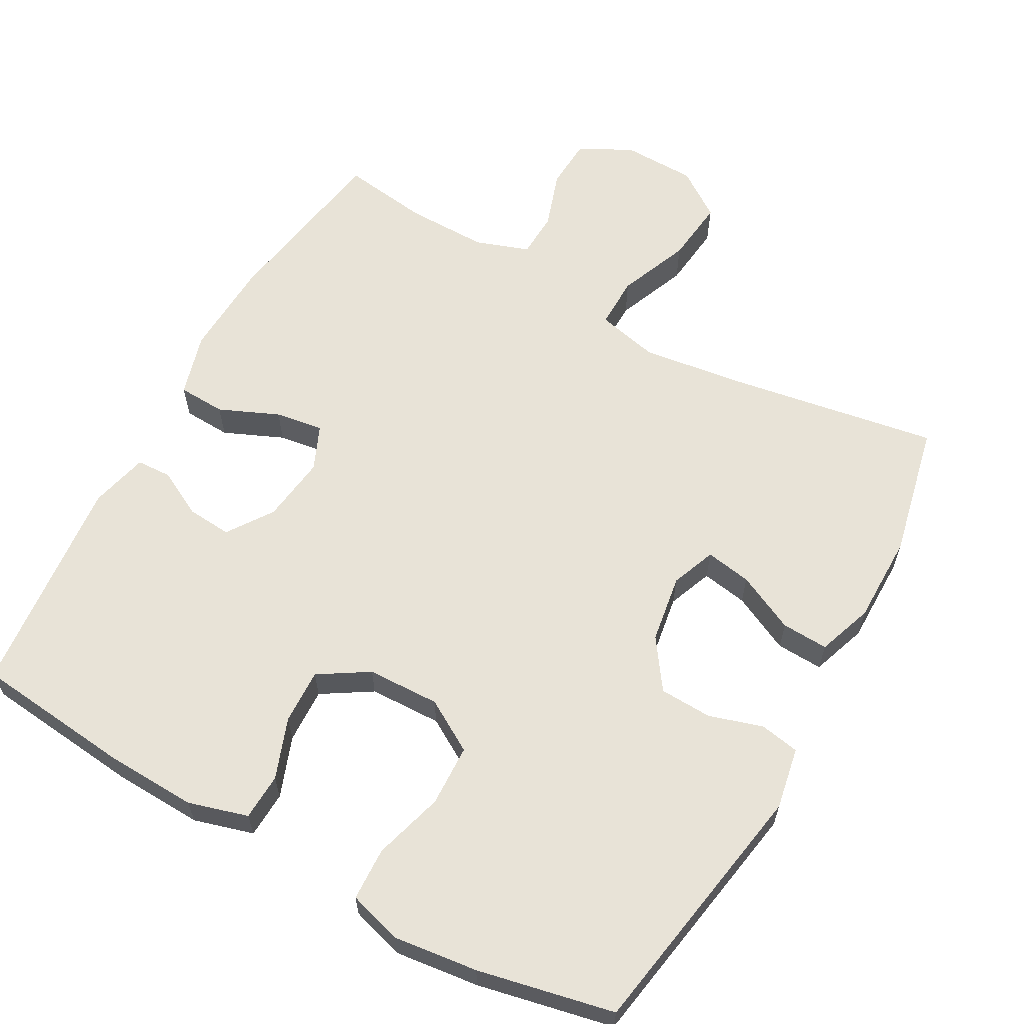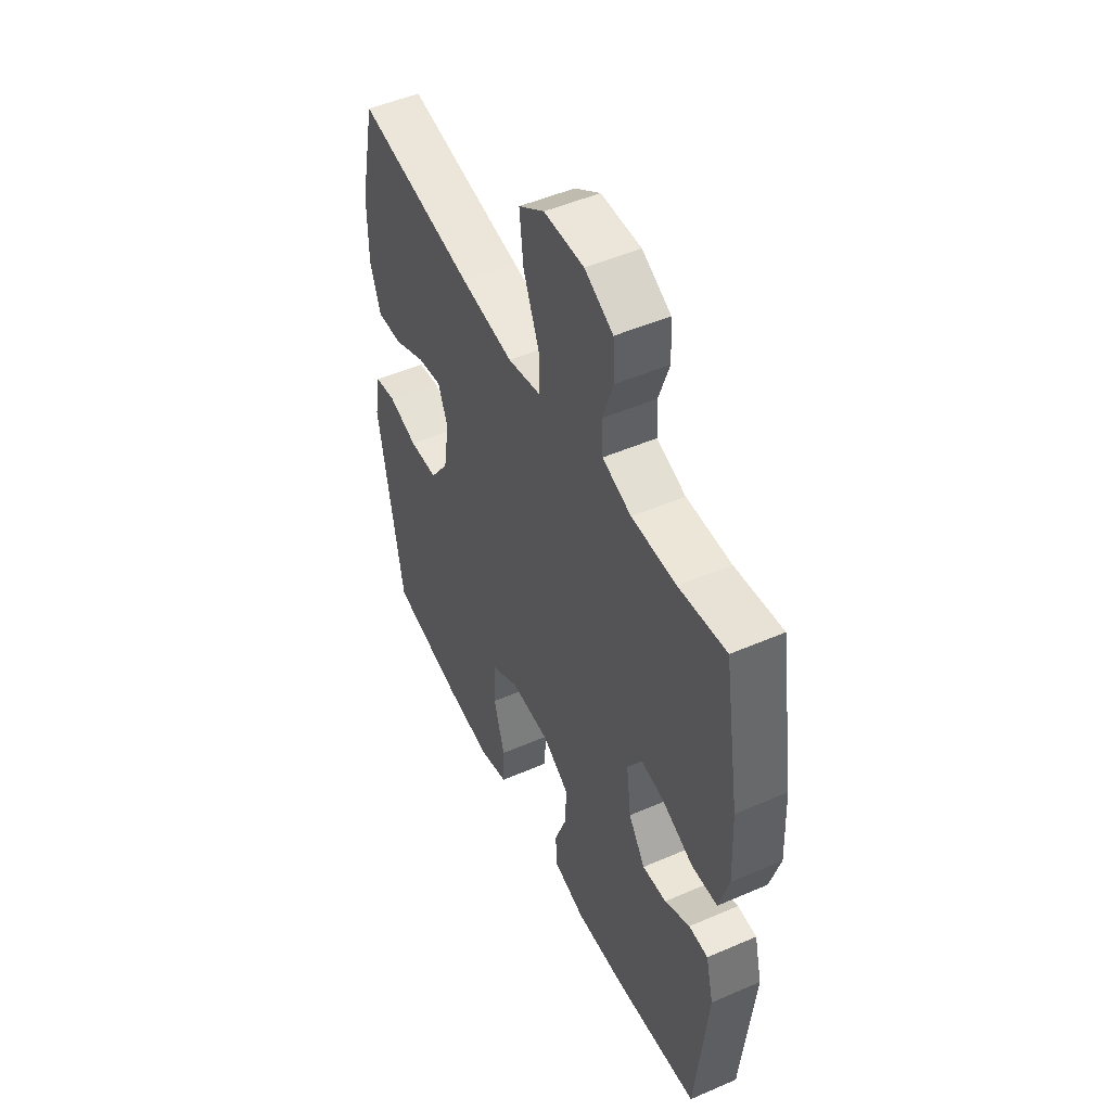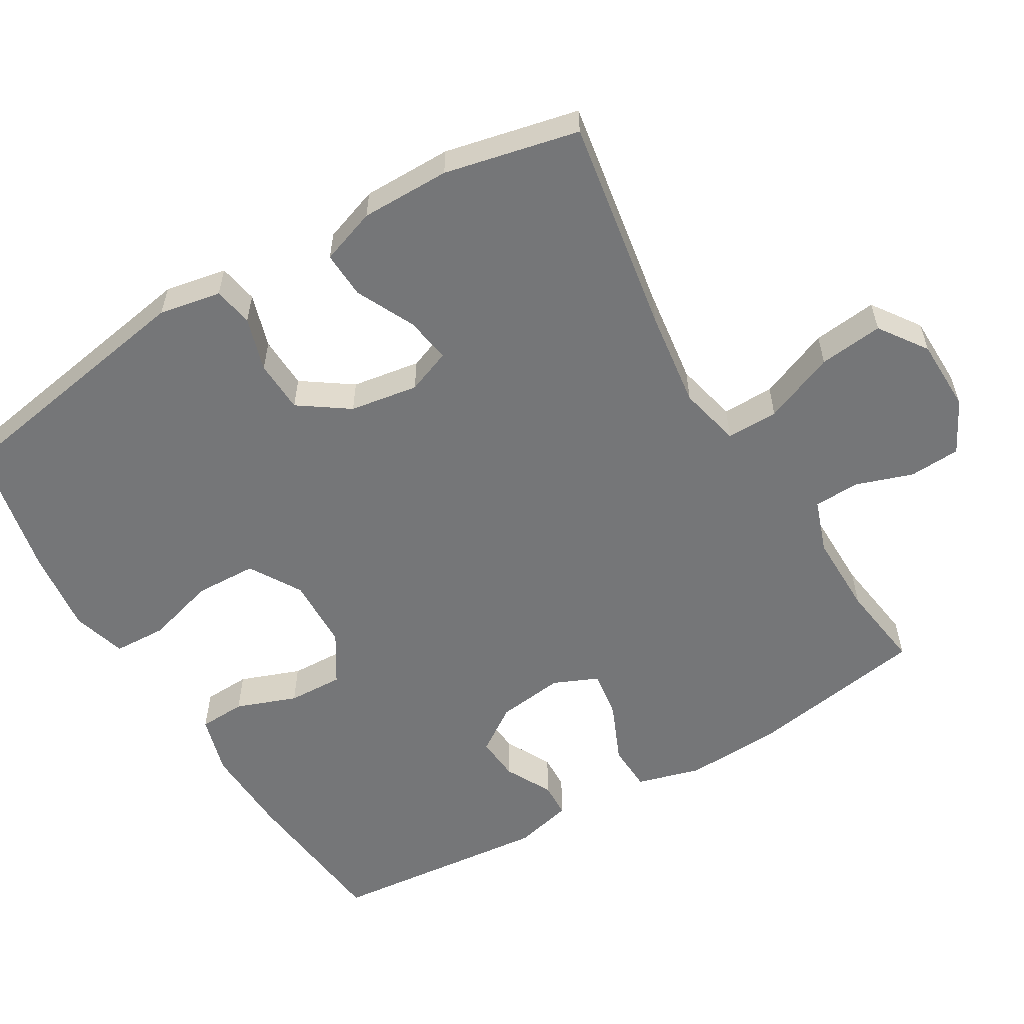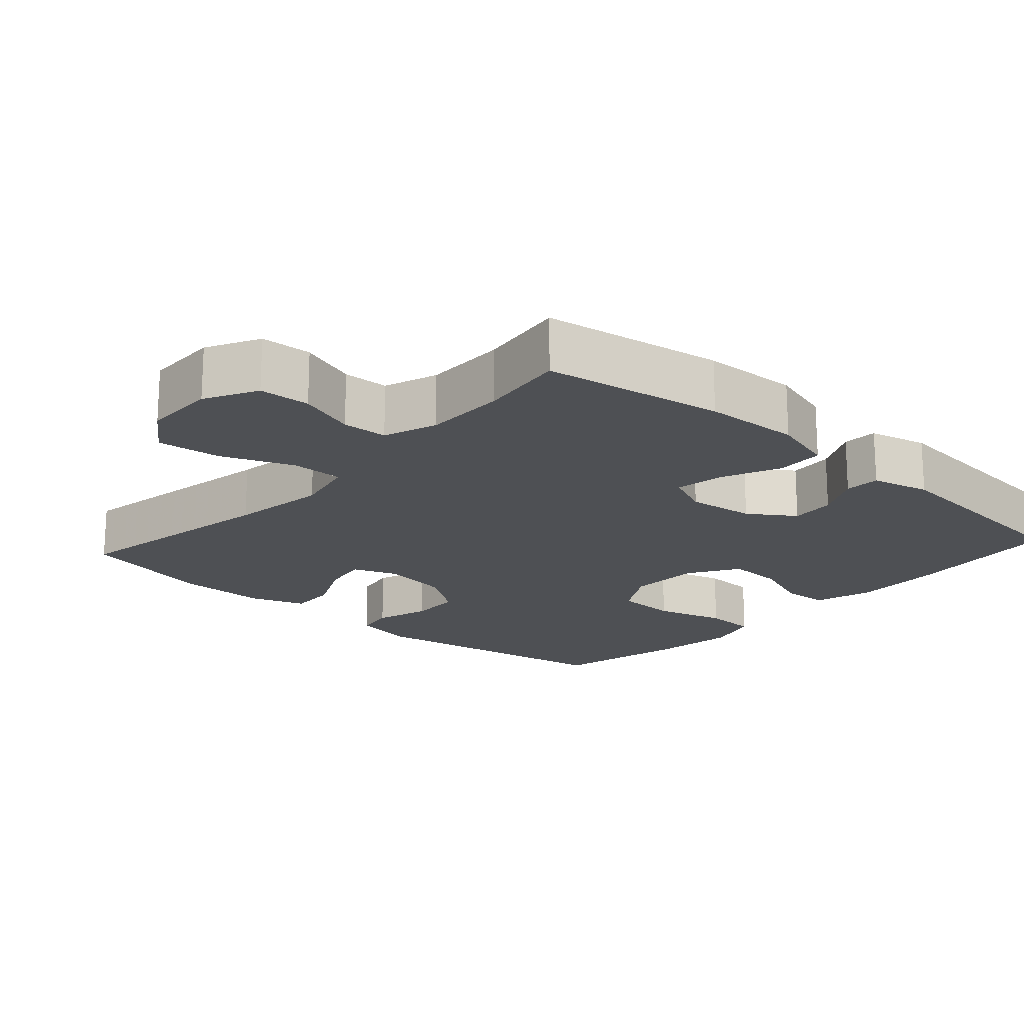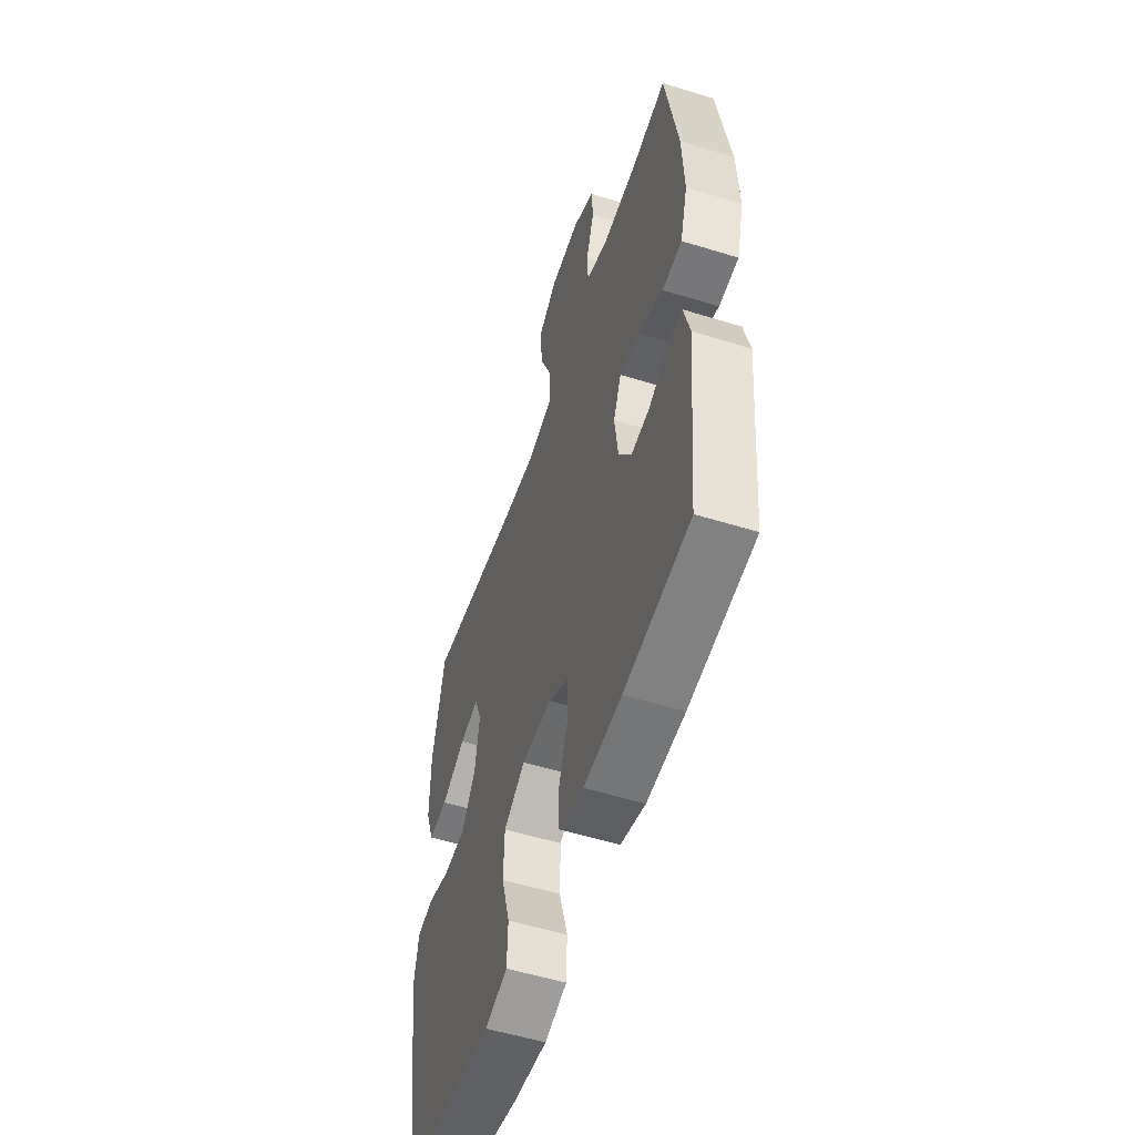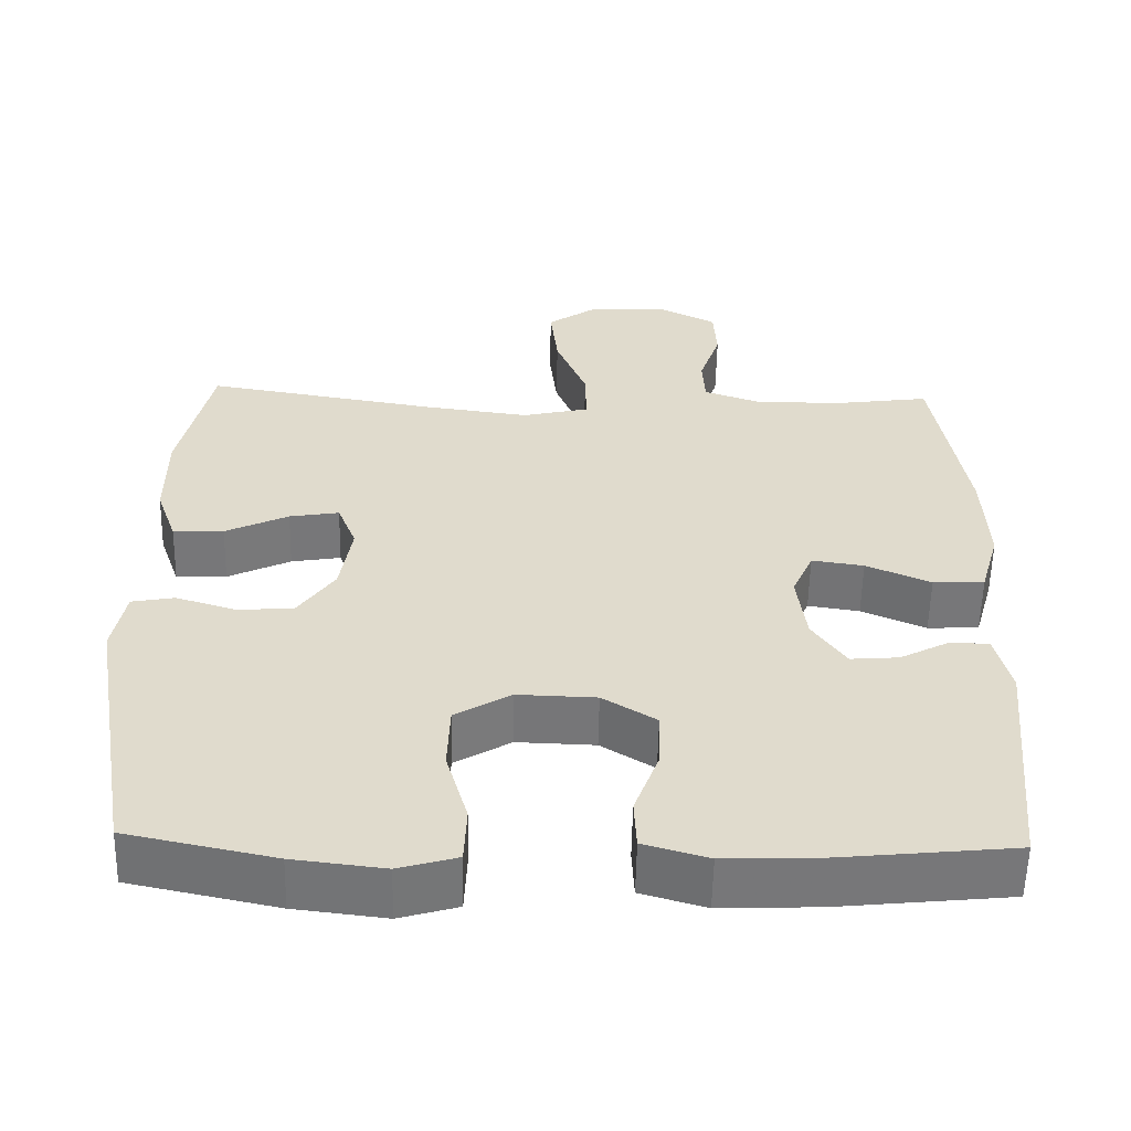
<metadata>
{"format":"obj","ext":"obj","renderer":"f3d","projection":"perspective","resolution":1024,"background":"white","views":[{"elev":61.9,"azim":-150.9,"up":"+Y"},{"elev":49.9,"azim":64.5,"up":"+Z"},{"elev":-56.8,"azim":-59.3,"up":"+Y"},{"elev":-18.6,"azim":47.9,"up":"+Y"},{"elev":-54.6,"azim":71.9,"up":"+Z"},{"elev":-57.0,"azim":-1.2,"up":"+Z"}]}
</metadata>
<code>
v -0.5 0.07 -0.5
v -0.562 0.07 -0.136
v -0.546 0.07 -0.05
v -0.491 0.07 -0.04
v -0.416 0.07 -0.063
v -0.343 0.07 -0.06
v -0.295 0.07 0.009
v -0.28 0.07 0.104
v -0.304 0.07 0.166
v -0.368 0.07 0.155
v -0.449 0.07 0.116
v -0.514 0.07 0.113
v -0.541 0.07 0.19
v -0.541 0.07 0.314
v -0.5 0.07 0.5
v -0.2 0.07 0.45
v -0.065 0.07 0.432
v 0.021 0.07 0.452
v 0.02 0.07 0.524
v -0.02 0.07 0.623
v -0.03 0.07 0.712
v 0.036 0.07 0.758
v 0.138 0.07 0.76
v 0.211 0.07 0.722
v 0.215 0.07 0.651
v 0.188 0.07 0.571
v 0.191 0.07 0.508
v 0.265 0.07 0.482
v 0.379 0.07 0.483
v 0.5 0.07 0.5
v 0.541 0.07 0.25
v 0.547 0.07 0.116
v 0.522 0.07 0.028
v 0.456 0.07 0.025
v 0.373 0.07 0.061
v 0.306 0.07 0.071
v 0.279 0.07 0.009
v 0.291 0.07 -0.084
v 0.334 0.07 -0.147
v 0.396 0.07 -0.142
v 0.461 0.07 -0.108
v 0.51 0.07 -0.11
v 0.53 0.07 -0.191
v 0.5 0.07 -0.5
v 0.28 0.07 -0.523
v 0.153 0.07 -0.528
v 0.07 0.07 -0.504
v 0.067 0.07 -0.439
v 0.098 0.07 -0.355
v 0.101 0.07 -0.278
v 0.032 0.07 -0.235
v -0.069 0.07 -0.232
v -0.141 0.07 -0.275
v -0.144 0.07 -0.361
v -0.116 0.07 -0.458
v -0.119 0.07 -0.532
v -0.194 0.07 -0.554
v -0.311 0.07 -0.54
v -0.5 0 -0.5
v -0.562 0 -0.136
v -0.546 0 -0.05
v -0.491 0 -0.04
v -0.416 0 -0.063
v -0.343 0 -0.06
v -0.295 0 0.009
v -0.28 0 0.104
v -0.304 0 0.166
v -0.368 0 0.155
v -0.449 0 0.116
v -0.514 0 0.113
v -0.541 0 0.19
v -0.541 0 0.314
v -0.5 0 0.5
v -0.2 0 0.45
v -0.065 0 0.432
v 0.021 0 0.452
v 0.02 0 0.524
v -0.02 0 0.623
v -0.03 0 0.712
v 0.036 0 0.758
v 0.138 0 0.76
v 0.211 0 0.722
v 0.215 0 0.651
v 0.188 0 0.571
v 0.191 0 0.508
v 0.265 0 0.482
v 0.379 0 0.483
v 0.5 0 0.5
v 0.541 0 0.25
v 0.547 0 0.116
v 0.522 0 0.028
v 0.456 0 0.025
v 0.373 0 0.061
v 0.306 0 0.071
v 0.279 0 0.009
v 0.291 0 -0.084
v 0.334 0 -0.147
v 0.396 0 -0.142
v 0.461 0 -0.108
v 0.51 0 -0.11
v 0.53 0 -0.191
v 0.5 0 -0.5
v 0.28 0 -0.523
v 0.153 0 -0.528
v 0.07 0 -0.504
v 0.067 0 -0.439
v 0.098 0 -0.355
v 0.101 0 -0.278
v 0.032 0 -0.235
v -0.069 0 -0.232
v -0.141 0 -0.275
v -0.144 0 -0.361
v -0.116 0 -0.458
v -0.119 0 -0.532
v -0.194 0 -0.554
v -0.311 0 -0.54
f 54 55 56 57
f 53 54 57 58
f 46 47 48 49
f 46 49 50
f 45 46 50
f 44 45 50
f 43 44 50 51
f 40 41 42 43
f 39 40 43 51
f 32 33 34 35
f 32 35 36
f 29 30 31 32
f 28 29 32 36
f 27 28 36 37
f 23 24 25 26
f 23 26 27
f 19 20 21 22
f 18 19 22 23
f 13 14 15 16
f 13 16 17
f 10 11 12 13
f 9 10 13 17
f 8 9 17 18
f 2 3 4 5
f 2 5 6
f 53 58 1 2
f 52 53 2 6
f 38 39 51 52
f 38 52 6 7
f 18 23 27 37
f 18 37 38
f 7 8 18 38
f 115 114 113 112
f 116 115 112 111
f 107 106 105 104
f 108 107 104
f 108 104 103
f 108 103 102
f 109 108 102 101
f 101 100 99 98
f 109 101 98 97
f 93 92 91 90
f 94 93 90
f 90 89 88 87
f 94 90 87 86
f 95 94 86 85
f 84 83 82 81
f 85 84 81
f 80 79 78 77
f 81 80 77 76
f 74 73 72 71
f 75 74 71
f 71 70 69 68
f 75 71 68 67
f 76 75 67 66
f 63 62 61 60
f 64 63 60
f 60 59 116 111
f 64 60 111 110
f 110 109 97 96
f 65 64 110 96
f 95 85 81 76
f 96 95 76
f 96 76 66 65
f 1 59 60 2
f 2 60 61 3
f 3 61 62 4
f 4 62 63 5
f 5 63 64 6
f 6 64 65 7
f 7 65 66 8
f 8 66 67 9
f 9 67 68 10
f 10 68 69 11
f 11 69 70 12
f 12 70 71 13
f 13 71 72 14
f 14 72 73 15
f 15 73 74 16
f 16 74 75 17
f 17 75 76 18
f 18 76 77 19
f 19 77 78 20
f 20 78 79 21
f 21 79 80 22
f 22 80 81 23
f 23 81 82 24
f 24 82 83 25
f 25 83 84 26
f 26 84 85 27
f 27 85 86 28
f 28 86 87 29
f 29 87 88 30
f 30 88 89 31
f 31 89 90 32
f 32 90 91 33
f 33 91 92 34
f 34 92 93 35
f 35 93 94 36
f 36 94 95 37
f 37 95 96 38
f 38 96 97 39
f 39 97 98 40
f 40 98 99 41
f 41 99 100 42
f 42 100 101 43
f 43 101 102 44
f 44 102 103 45
f 45 103 104 46
f 46 104 105 47
f 47 105 106 48
f 48 106 107 49
f 49 107 108 50
f 50 108 109 51
f 51 109 110 52
f 52 110 111 53
f 53 111 112 54
f 54 112 113 55
f 55 113 114 56
f 56 114 115 57
f 57 115 116 58
f 58 116 59 1

</code>
